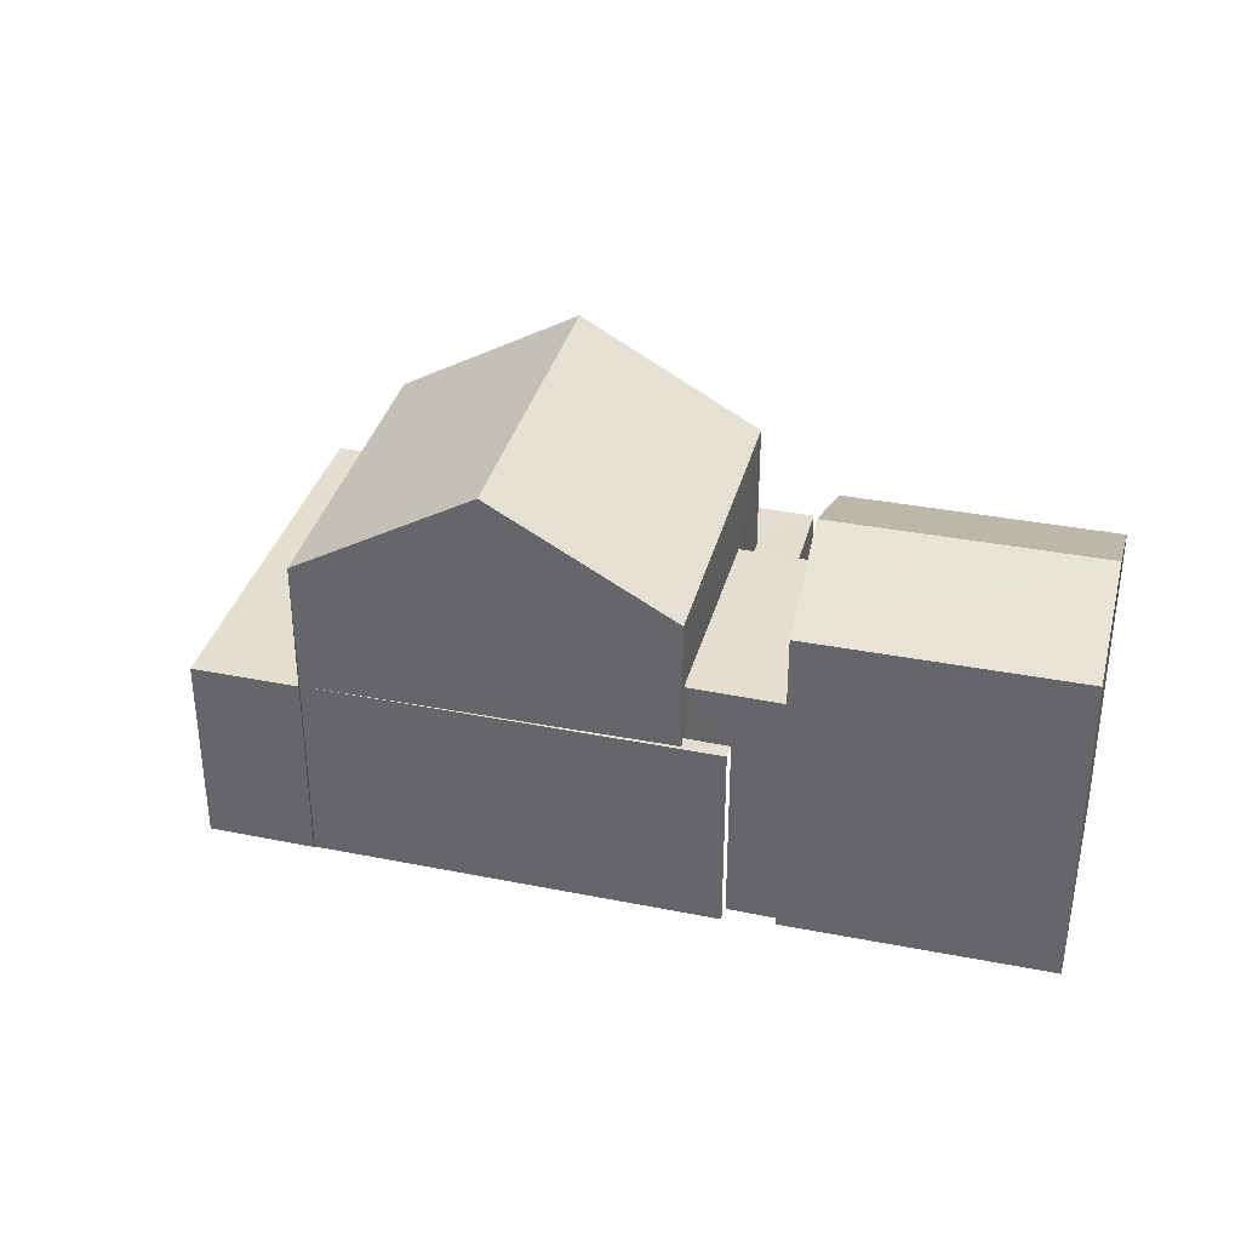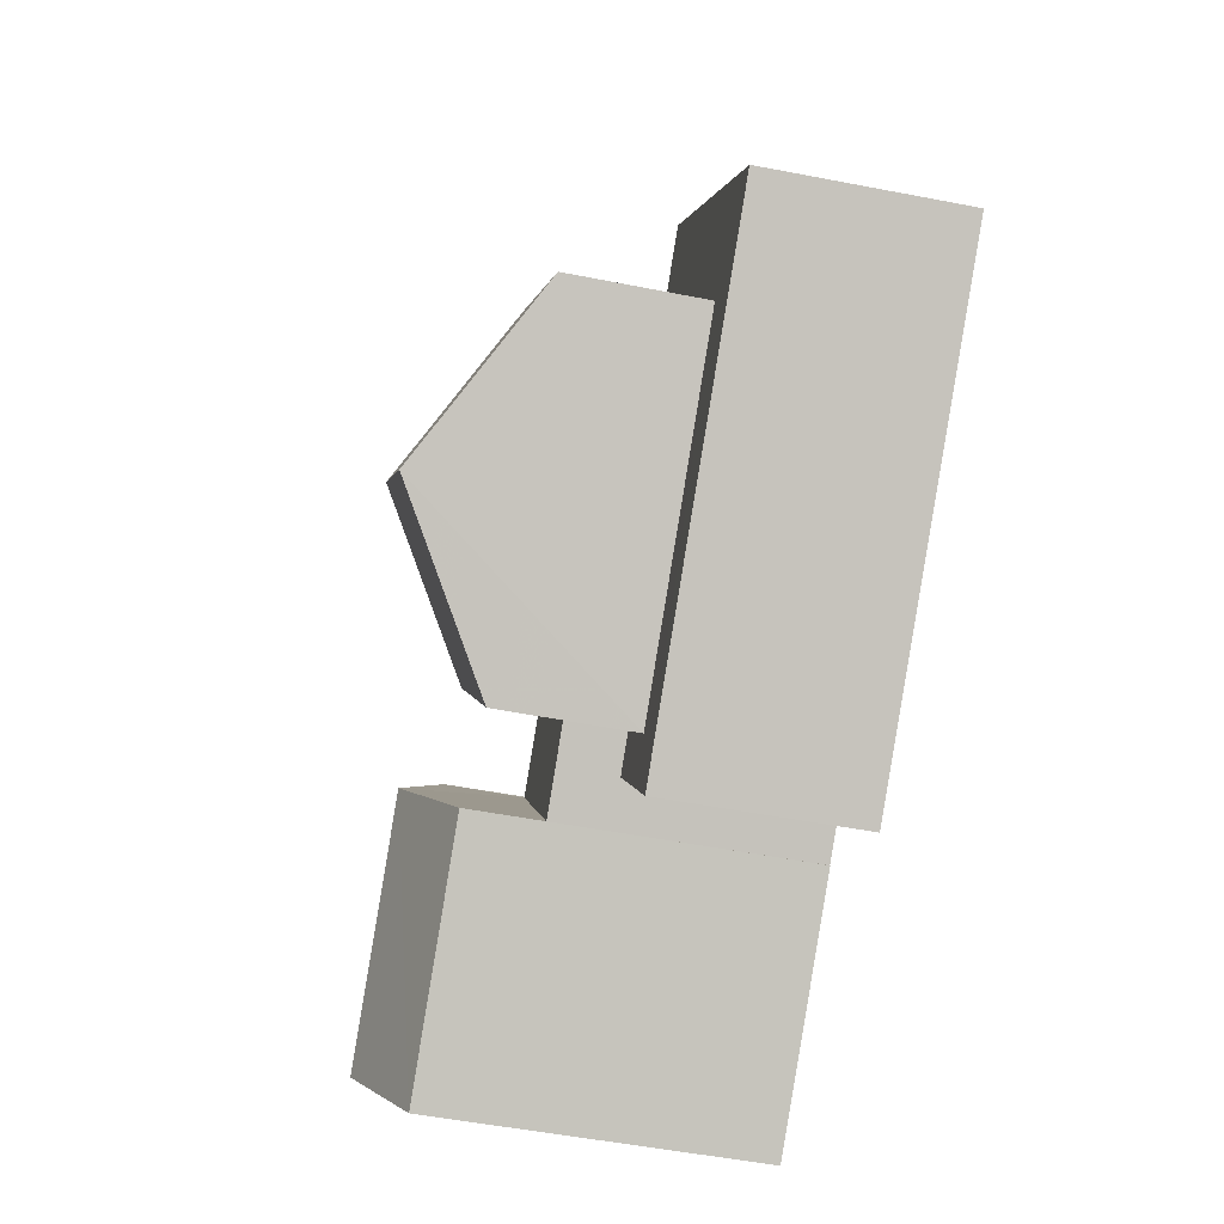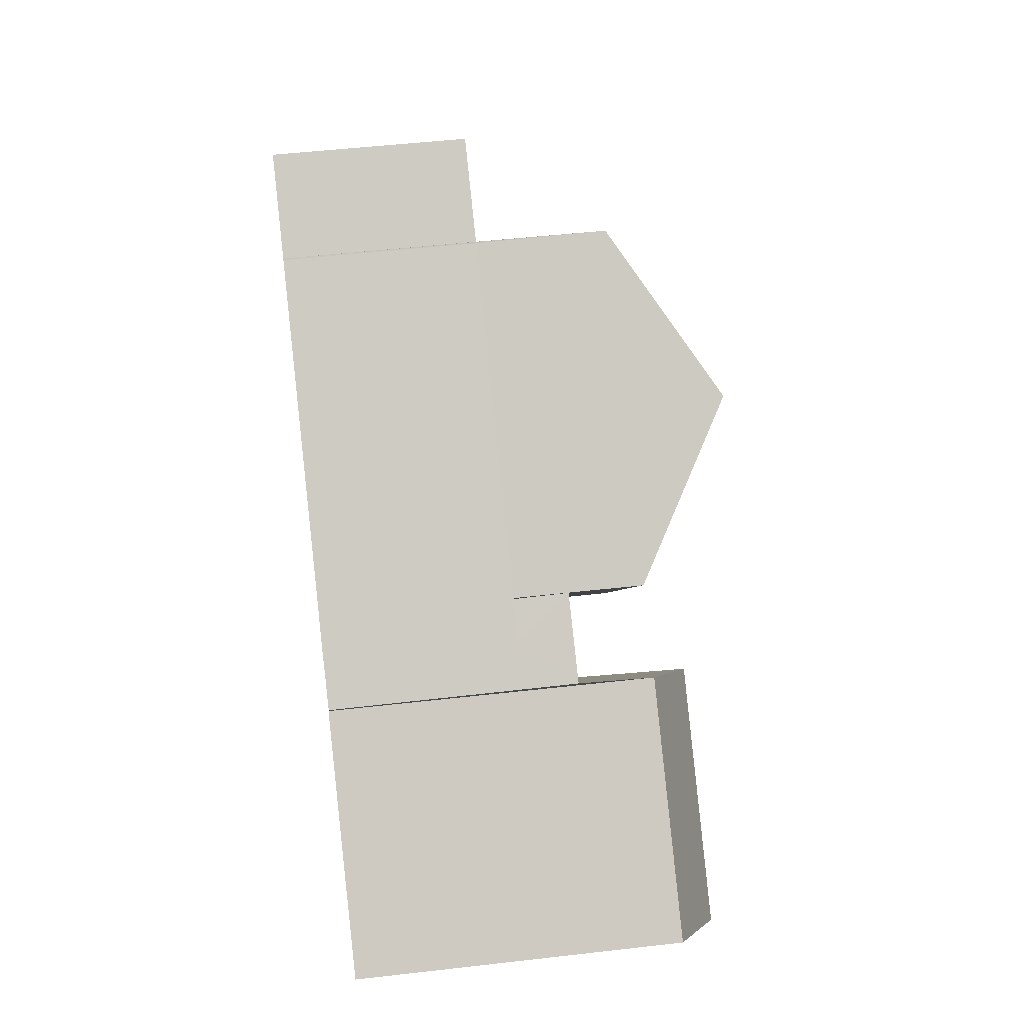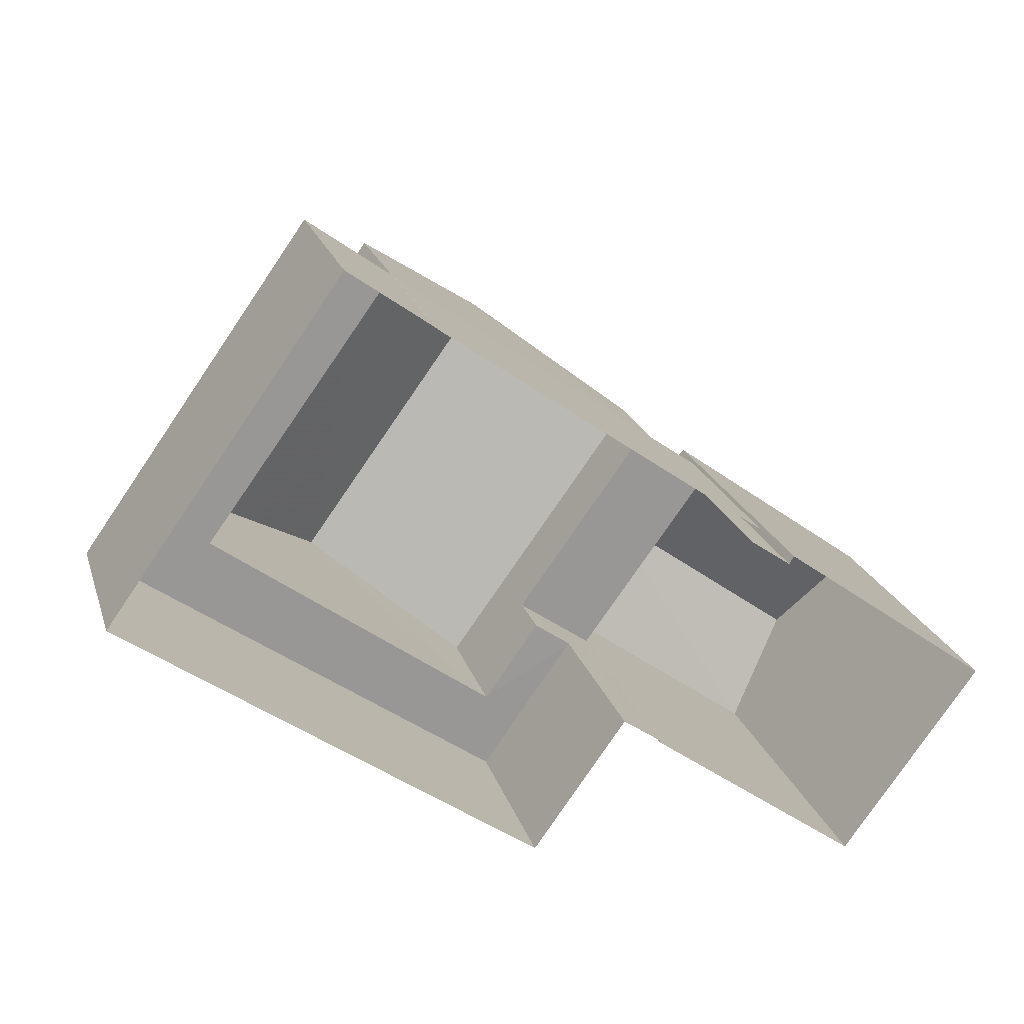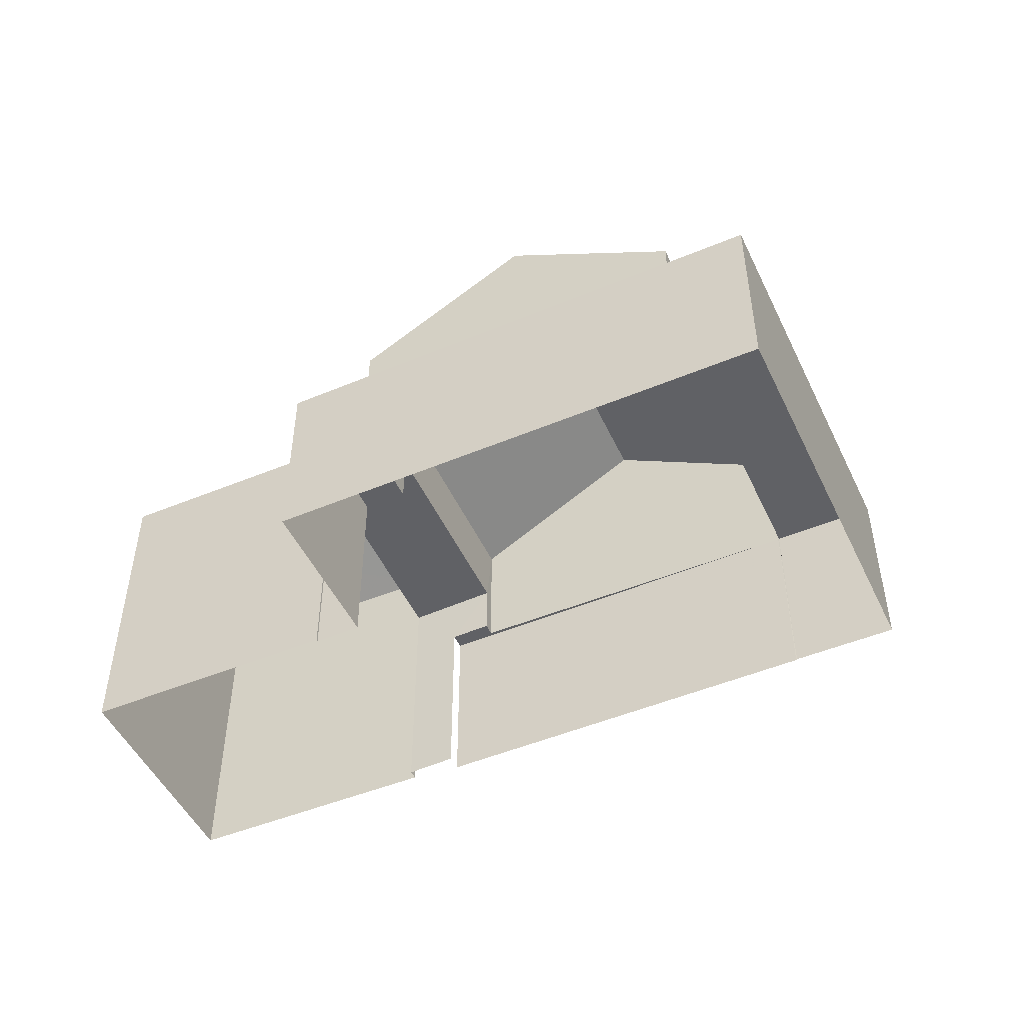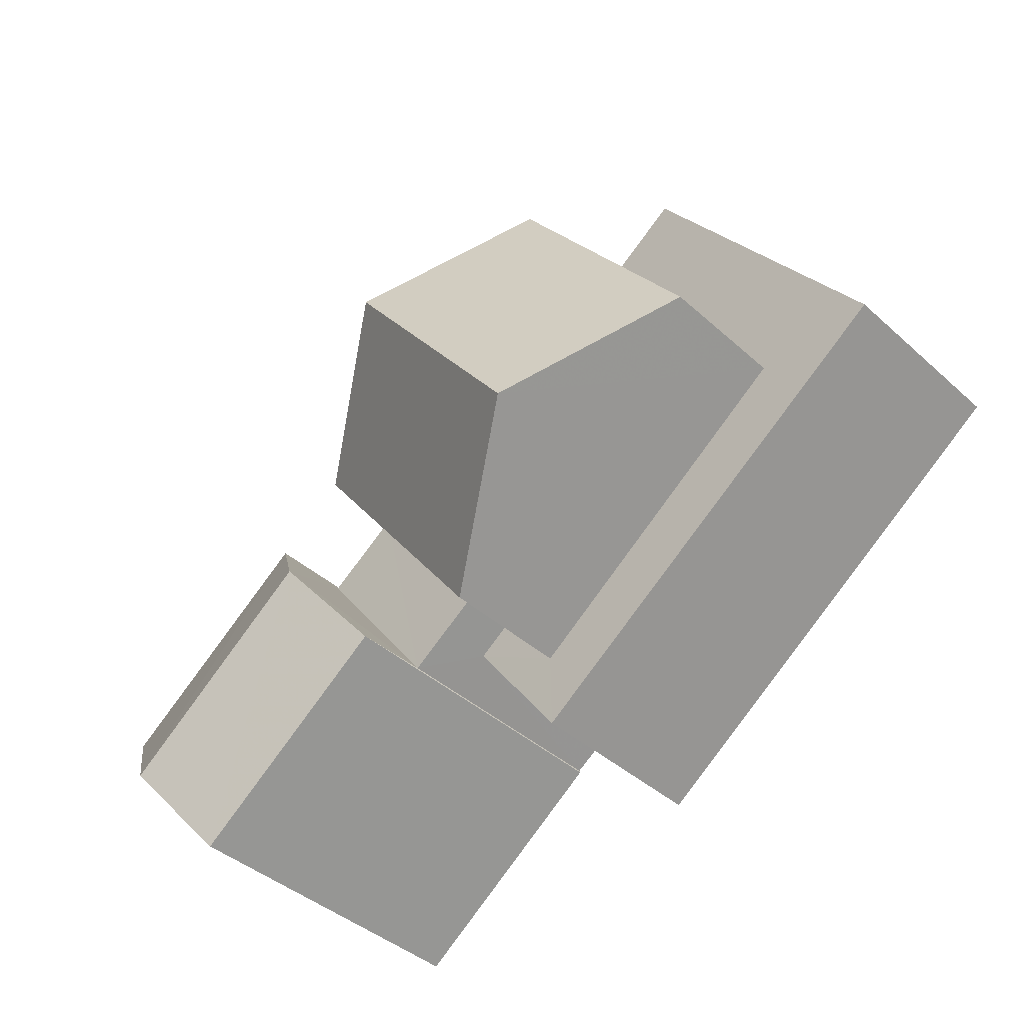
<metadata>
{"format":"obj","ext":"obj","renderer":"f3d","projection":"perspective","resolution":1024,"background":"white","views":[{"elev":35.7,"azim":-129.7,"up":"+Z"},{"elev":-53.4,"azim":78.4,"up":"+Y"},{"elev":50.8,"azim":-97.4,"up":"+Y"},{"elev":21.5,"azim":164.4,"up":"+Y"},{"elev":-49.4,"azim":60.4,"up":"+Z"},{"elev":-41.6,"azim":42.9,"up":"+Y"}]}
</metadata>
<code>
v -2.234e+05 -1.27e+05 18.45
v -2.234e+05 -1.27e+05 18.45
v -2.234e+05 -1.27e+05 18.45
v -2.234e+05 -1.27e+05 18.45
v -2.234e+05 -1.27e+05 18.45
v -2.234e+05 -1.27e+05 18.45
v -2.234e+05 -1.27e+05 18.45
v -2.234e+05 -1.27e+05 18.45
v -2.234e+05 -1.27e+05 18.45
v -2.234e+05 -1.27e+05 18.45
v -2.234e+05 -1.27e+05 18.45
v -2.234e+05 -1.27e+05 18.45
v -2.234e+05 -1.27e+05 18.45
v -2.234e+05 -1.27e+05 18.45
v -2.234e+05 -1.27e+05 24.61
v -2.234e+05 -1.27e+05 24.61
v -2.234e+05 -1.27e+05 25.52
v -2.234e+05 -1.27e+05 25.52
v -2.234e+05 -1.27e+05 22.11
v -2.234e+05 -1.27e+05 22.11
v -2.234e+05 -1.27e+05 22.11
v -2.234e+05 -1.27e+05 22.11
v -2.234e+05 -1.27e+05 22.11
v -2.234e+05 -1.27e+05 24.59
v -2.234e+05 -1.27e+05 24.59
v -2.234e+05 -1.27e+05 26.5
v -2.234e+05 -1.27e+05 26.5
v -2.234e+05 -1.27e+05 24.61
v -2.234e+05 -1.27e+05 24.61
v -2.234e+05 -1.27e+05 22.11
v -2.234e+05 -1.27e+05 22.11
v -2.234e+05 -1.27e+05 22.11
v -2.234e+05 -1.27e+05 22.11
v -2.234e+05 -1.27e+05 22.11
v -2.234e+05 -1.27e+05 22.11
v -2.234e+05 -1.27e+05 22.11
v -2.234e+05 -1.27e+05 22.11
v -2.234e+05 -1.27e+05 23.18
v -2.234e+05 -1.27e+05 23.18
v -2.234e+05 -1.27e+05 23.18
v -2.234e+05 -1.27e+05 23.18
v -2.234e+05 -1.27e+05 24.59
v -2.234e+05 -1.27e+05 24.59
f 1 2 3
f 4 2 5
f 6 7 8
f 9 10 6
f 5 2 11
f 11 12 13
f 12 1 7
f 14 10 9
f 10 12 7
f 2 1 11
f 10 7 6
f 11 1 12
f 12 22 13
f 12 21 22
f 15 16 17
f 18 15 17
f 19 20 21
f 21 20 22
f 20 23 22
f 24 25 26
f 27 24 26
f 28 29 18
f 17 28 18
f 30 31 32
f 31 30 33
f 33 30 34
f 35 36 37
f 34 36 35
f 30 36 34
f 38 39 40
f 41 38 40
f 26 42 27
f 26 43 42
f 28 6 8
f 29 28 8
f 32 31 4
f 5 32 4
f 10 14 41
f 38 8 7
f 18 38 41
f 29 8 38
f 41 14 15
f 29 38 18
f 18 41 15
f 24 20 40
f 20 19 40
f 39 25 24
f 36 25 39
f 37 36 39
f 39 24 40
f 5 11 23
f 5 23 42
f 42 23 27
f 23 20 27
f 20 24 27
f 16 9 28
f 16 28 17
f 9 6 28
f 33 2 4
f 31 33 4
f 33 3 2
f 33 34 3
f 7 35 38
f 38 35 39
f 7 1 35
f 39 35 37
f 23 13 22
f 23 11 13
f 15 14 9
f 16 15 9
f 25 36 26
f 36 30 26
f 30 43 26
f 12 10 21
f 10 41 21
f 21 40 19
f 21 41 40
f 35 3 34
f 35 1 3
f 32 43 30
f 5 42 32
f 32 42 43

</code>
